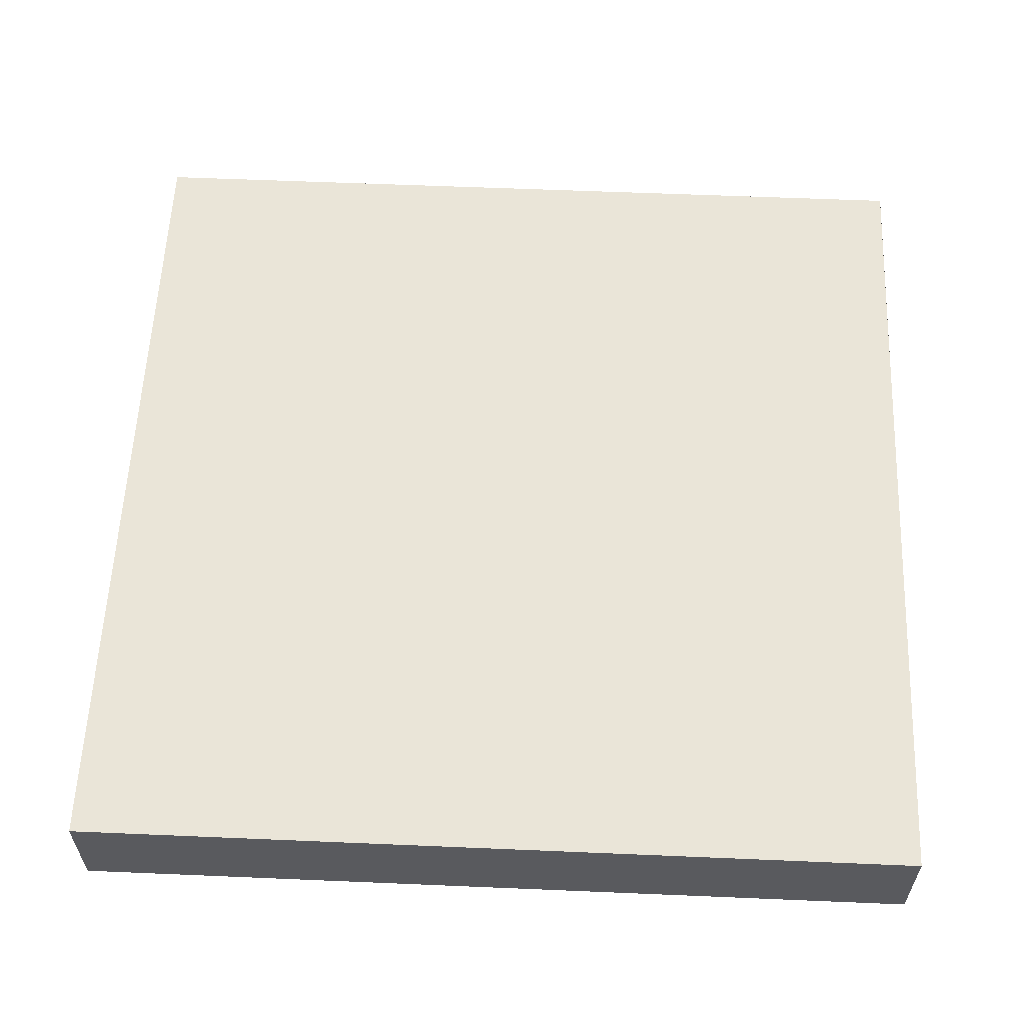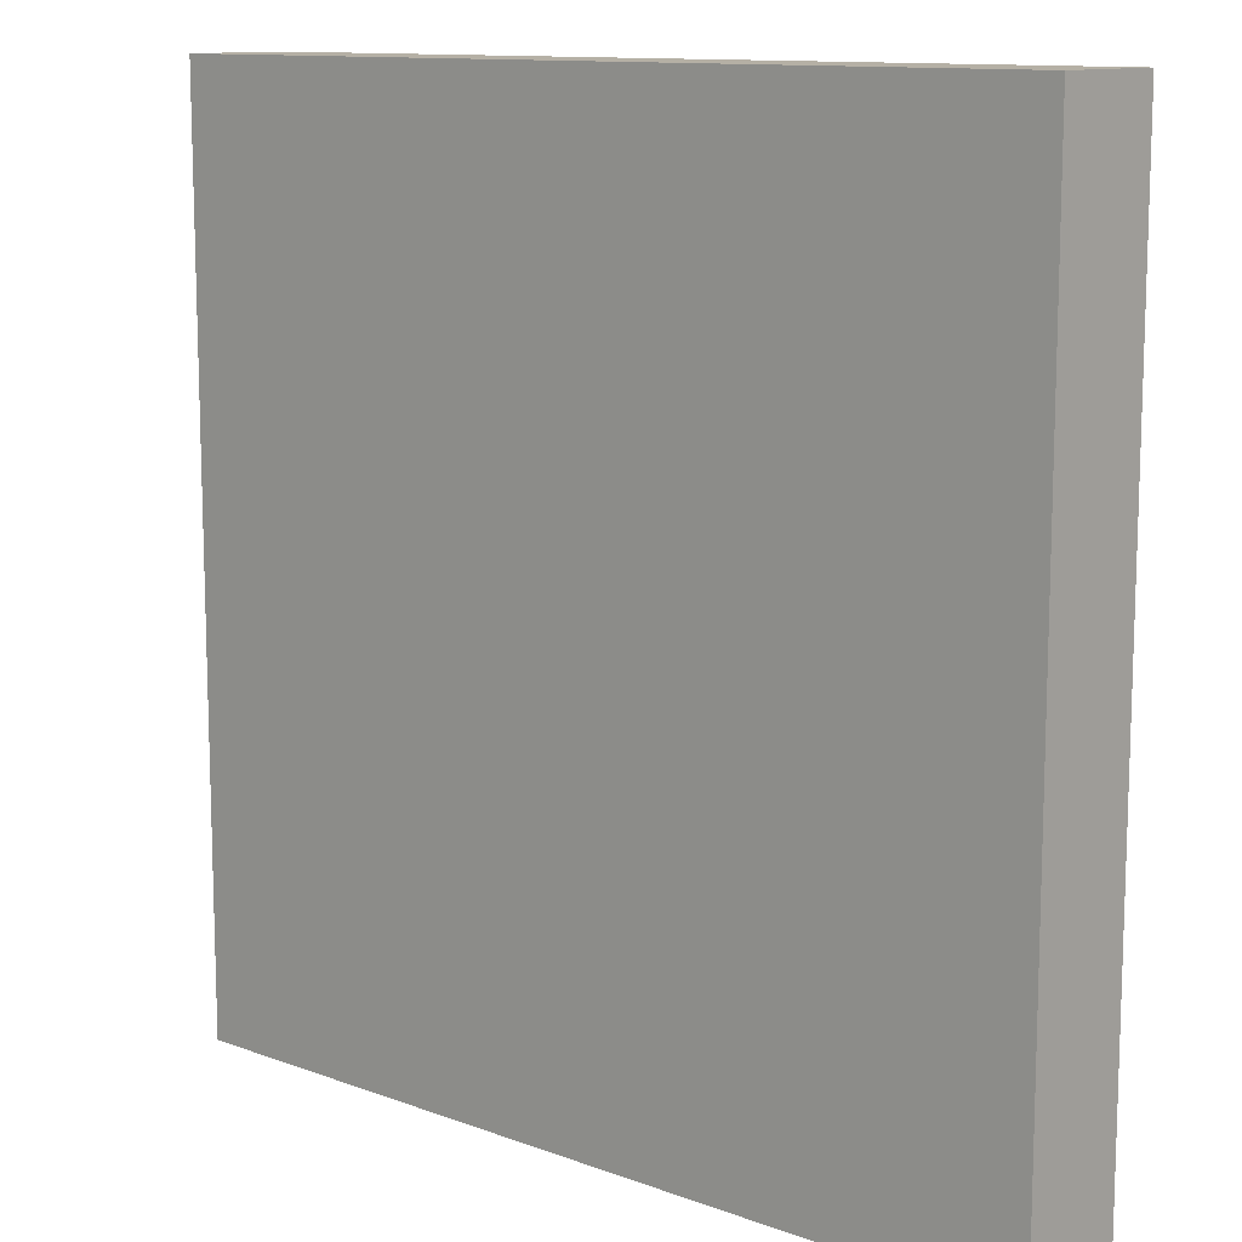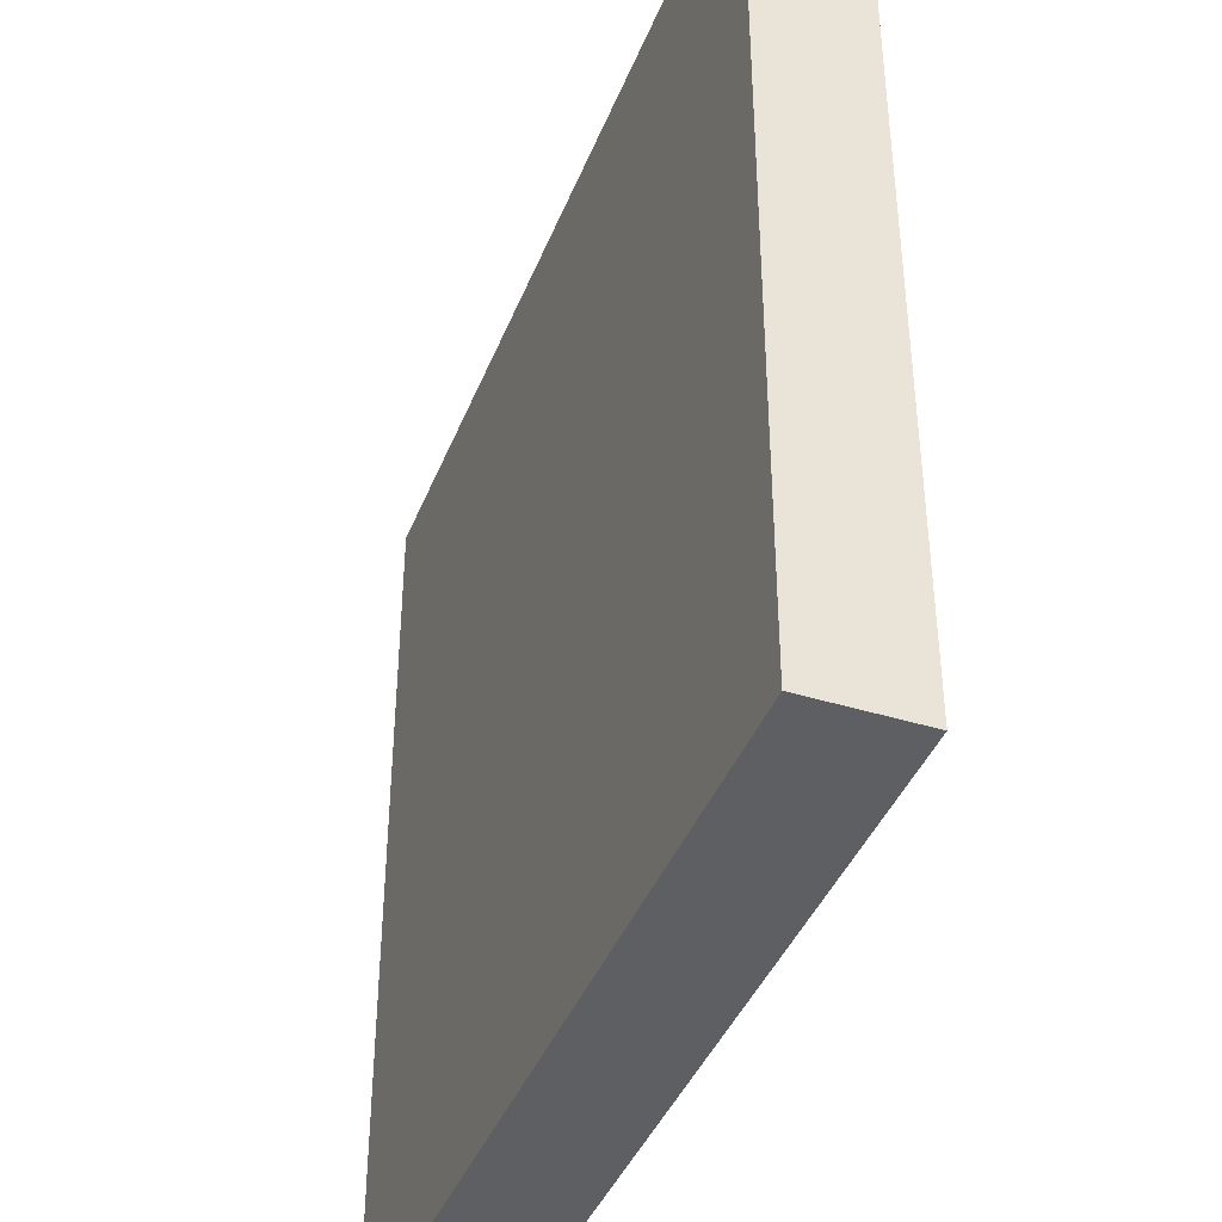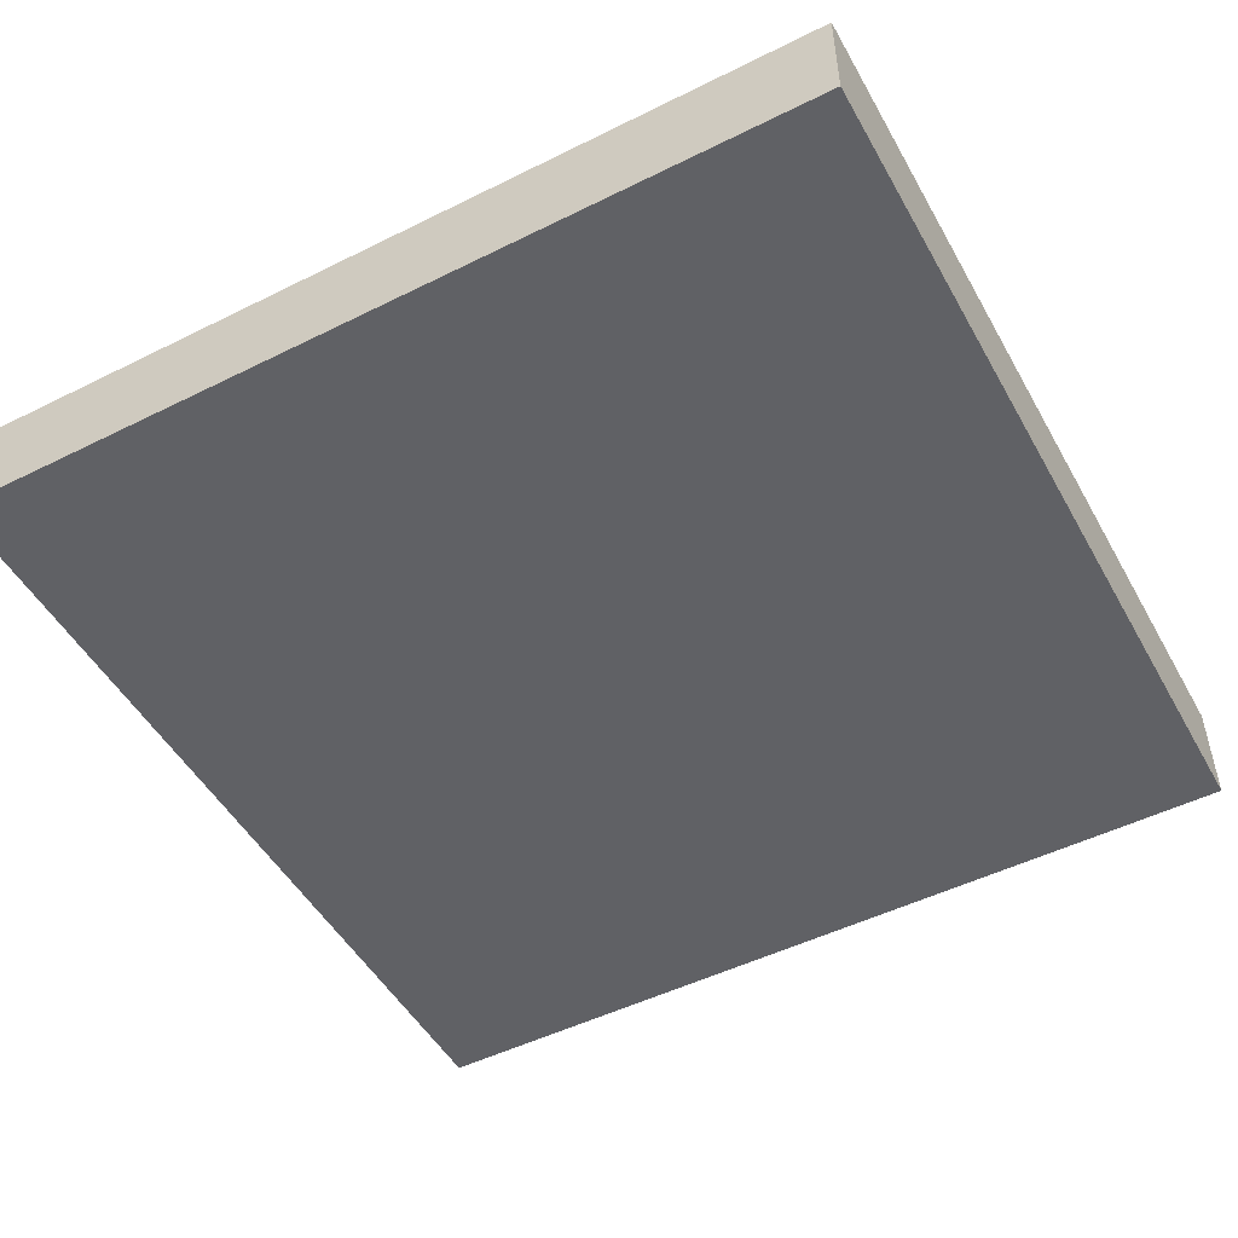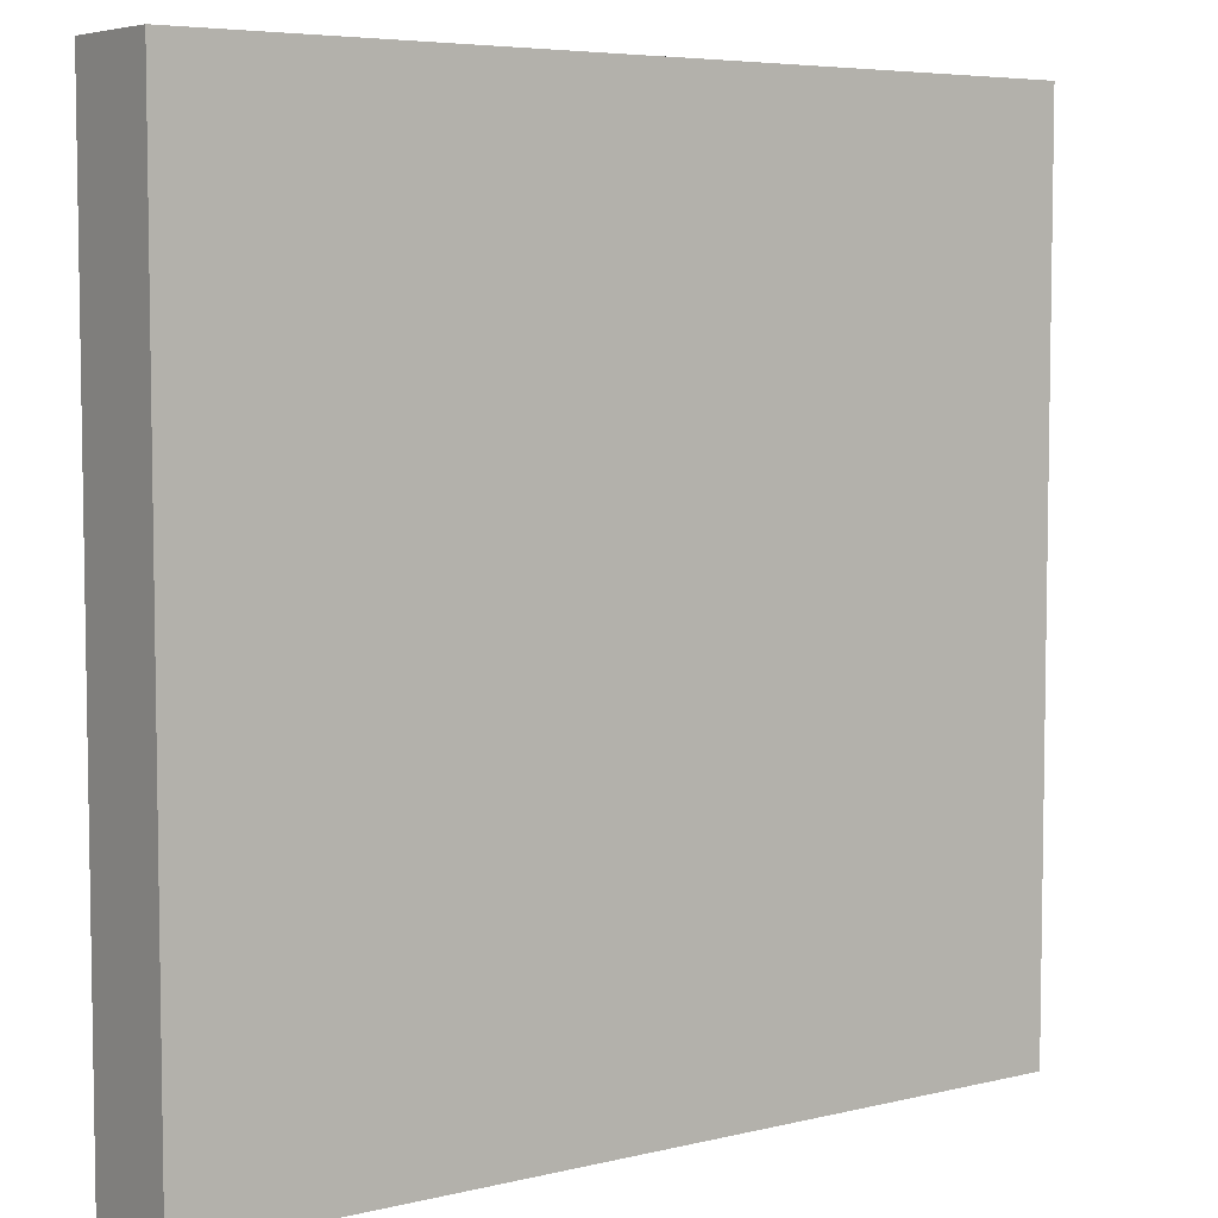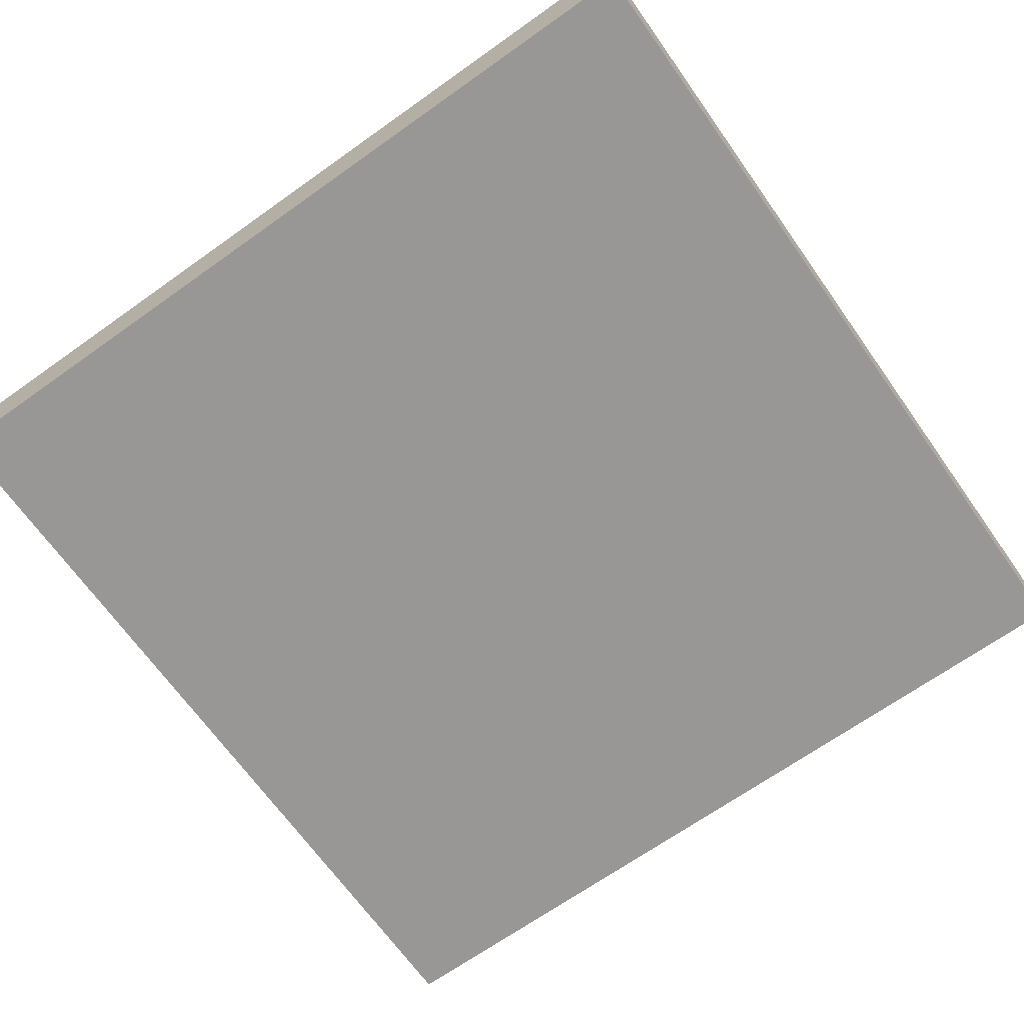
<metadata>
{"format":"obj","ext":"obj","renderer":"f3d","projection":"perspective","resolution":1024,"background":"white","views":[{"elev":58.7,"azim":-87.5,"up":"+Y"},{"elev":11.7,"azim":-138.5,"up":"+Z"},{"elev":-41.1,"azim":69.4,"up":"+Z"},{"elev":-50.1,"azim":-61.4,"up":"+Y"},{"elev":5.8,"azim":143.8,"up":"+Z"},{"elev":-68.2,"azim":35.4,"up":"+Y"}]}
</metadata>
<code>
o Cube.009_Cube.010
v -0.5 -0.5 0.5
v -0.5 -0.375 0.5
v -0.5 -0.375 -0.5
v -0.5 -0.5 -0.5
v 0.5 -0.375 -0.5
v 0.5 -0.5 -0.5
v 0.5 -0.375 0.5
v 0.5 -0.5 0.5
f 1 2 3 4
f 4 3 5 6
f 6 5 7 8
f 8 7 2 1
f 4 6 8 1
f 5 3 2 7

</code>
